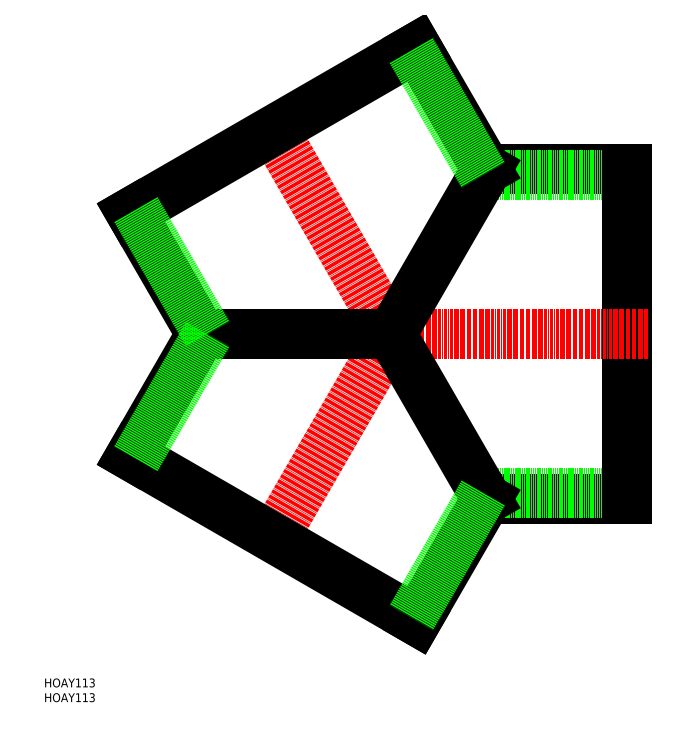
<metadata>
{"format":"dxf","ext":"dxf","renderer":"ezdxf+matplotlib","layout":"modelspace","background":"white","min_lineweight":24,"dpi":150}
</metadata>
<code>
0
SECTION
2
ENTITIES
0
INSERT
8
0
2
*U10
10
0
20
0
30
0
0
INSERT
8
0
2
*U11
10
0
20
0
30
0
0
LINE
8
CENTER
10
74.5
20
200.3
30
0
11
118
21
125
31
0
0
LINE
8
0
10
198
20
69
30
0
11
150.3
21
69
31
0
0
LINE
8
0
10
198
20
71
30
0
11
149.2
21
71
31
0
0
LINE
8
0
10
198
20
181
30
0
11
150.3
21
181
31
0
0
LINE
8
0
10
198
20
179
30
0
11
149.2
21
179
31
0
0
LINE
8
0
10
198
20
181
30
0
11
198
21
69
31
0
0
LINE
8
CENTER
10
74.5
20
49.66
30
0
11
118
21
125
31
0
0
LINE
8
CENTER
10
205
20
125
30
0
11
118
21
125
31
0
0
LINE
8
0
10
126.5
20
222.3
30
0
11
150.3
21
181
31
0
0
LINE
8
0
10
29.5
20
166.3
30
0
11
53.34
21
125
31
0
0
LINE
8
0
10
29.5
20
83.72
30
0
11
53.34
21
125
31
0
0
LINE
8
0
10
150.3
20
69
30
0
11
126.5
21
27.72
31
0
0
LINE
8
0
10
150.3
20
69
30
0
11
118
21
125
31
0
0
LINE
8
0
10
118
20
125
30
0
11
150.3
21
181
31
0
0
LINE
8
0
10
53.34
20
125
30
0
11
118
21
125
31
0
0
LINE
8
0
10
29.5
20
166.3
30
0
11
126.5
21
222.3
31
0
0
LINE
8
0
10
29.5
20
83.72
30
0
11
126.5
21
27.72
31
0
0
LINE
8
0
10
124.8
20
221.3
30
0
11
149.2
21
179
31
0
0
LINE
8
0
10
31.23
20
167.3
30
0
11
55.65
21
125
31
0
0
LINE
8
0
10
31.23
20
82.72
30
0
11
55.65
21
125
31
0
0
LINE
8
0
10
149.2
20
71
30
0
11
124.8
21
28.72
31
0
0
ENDSEC
0
EOF

</code>
